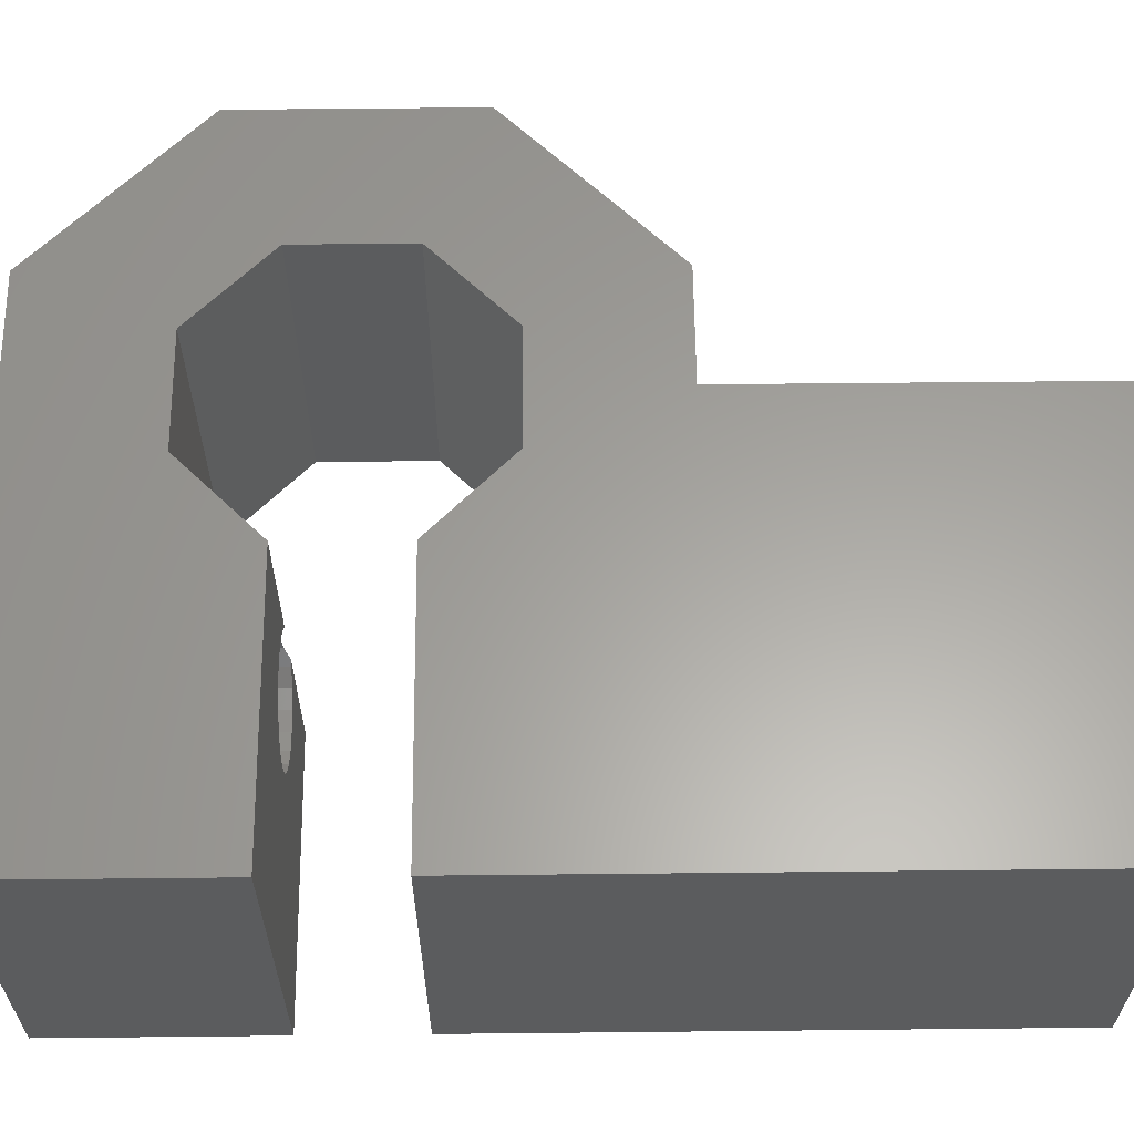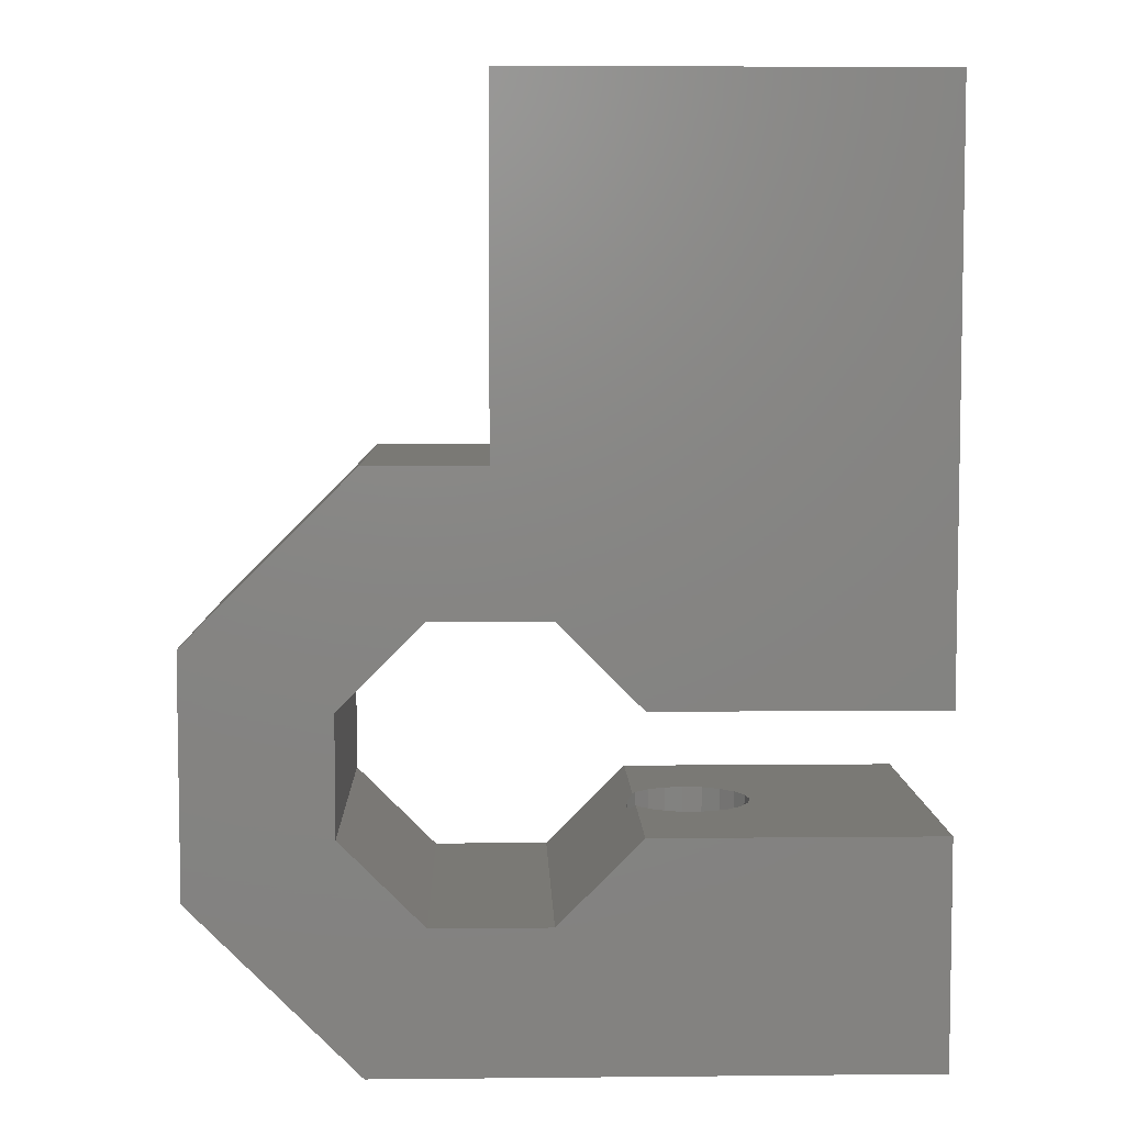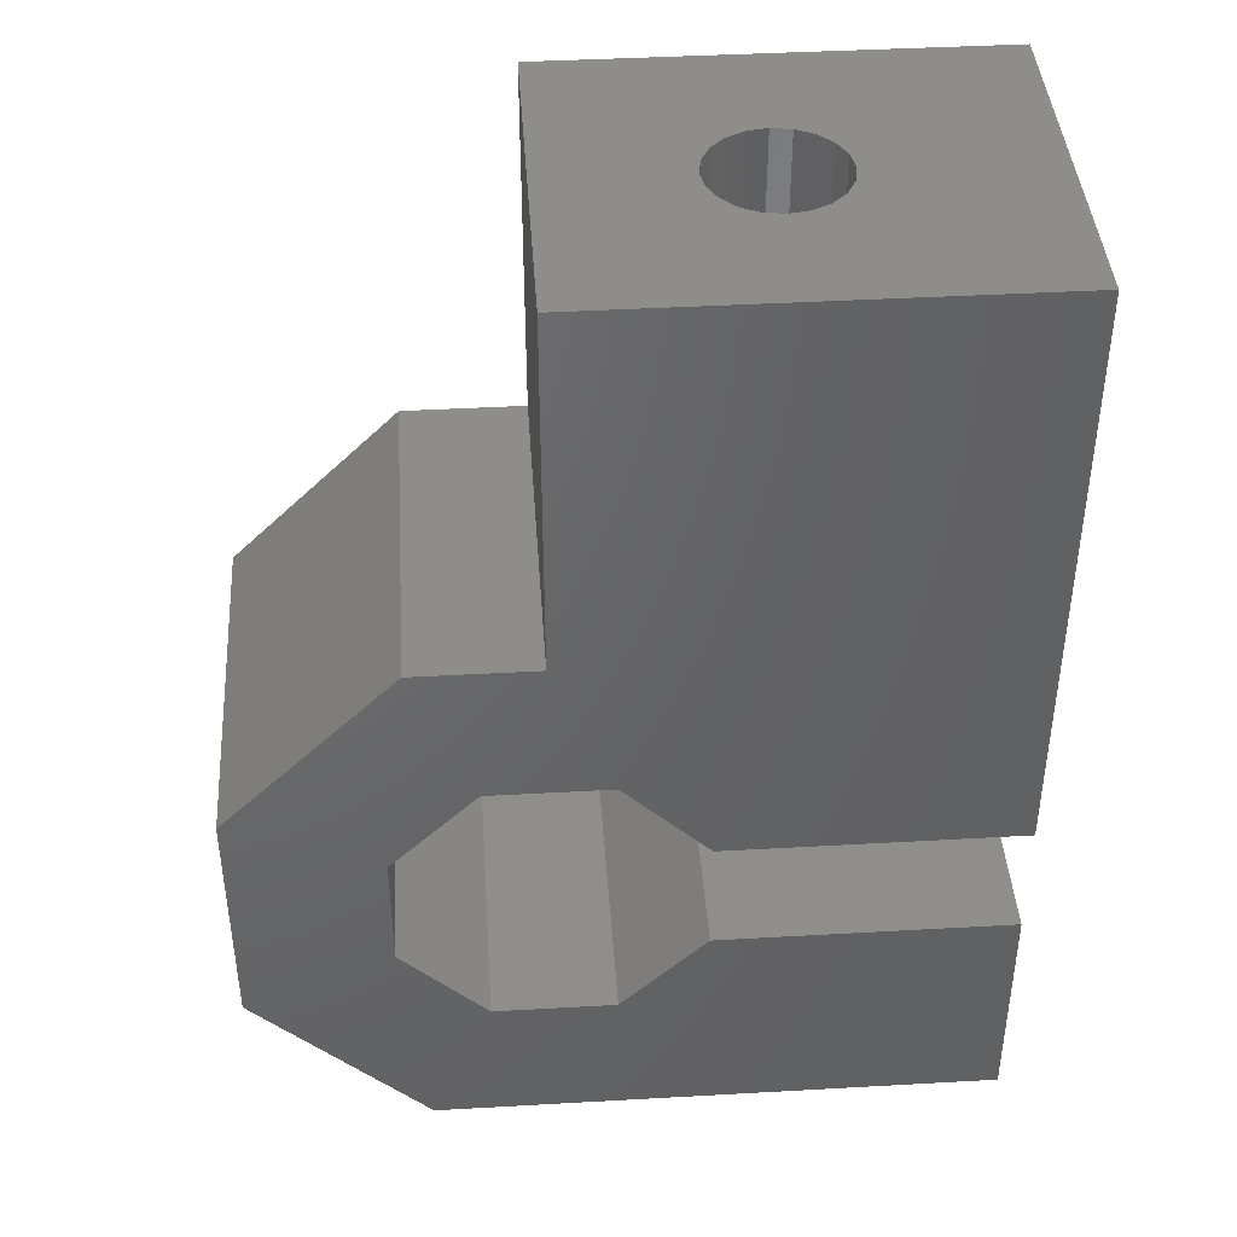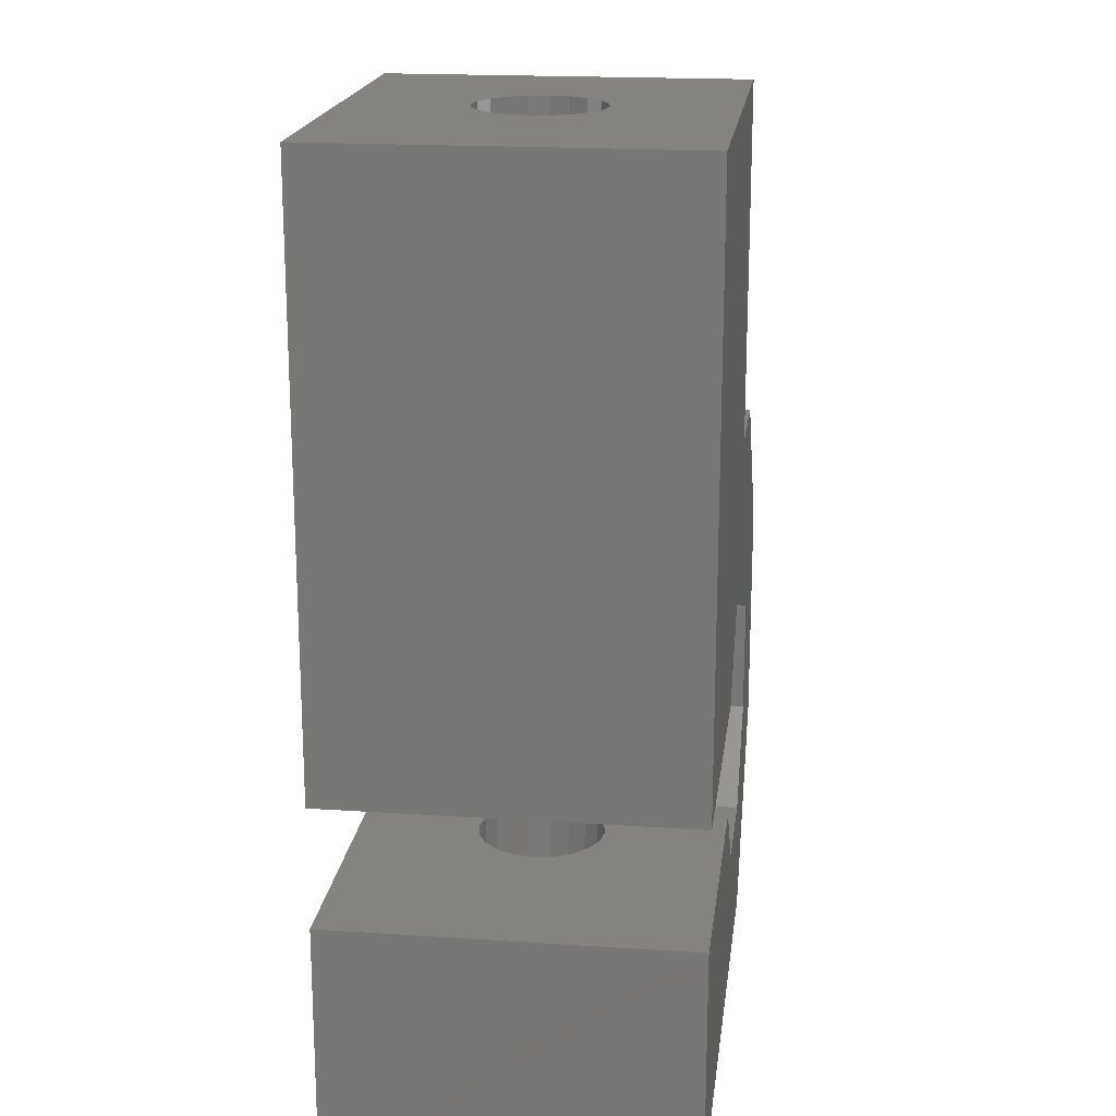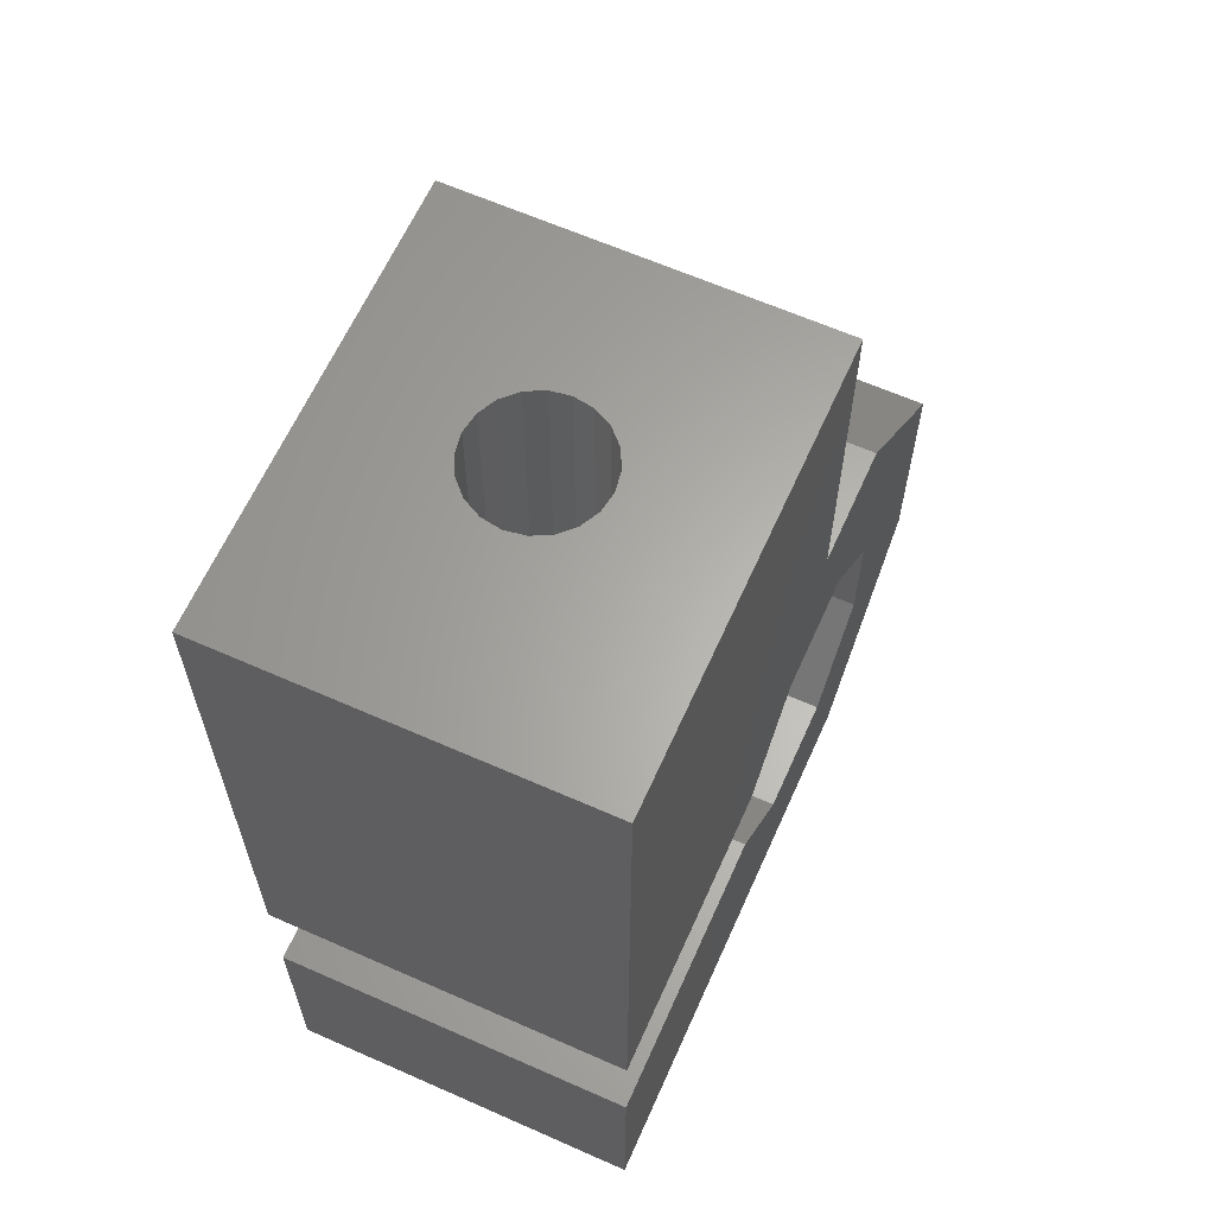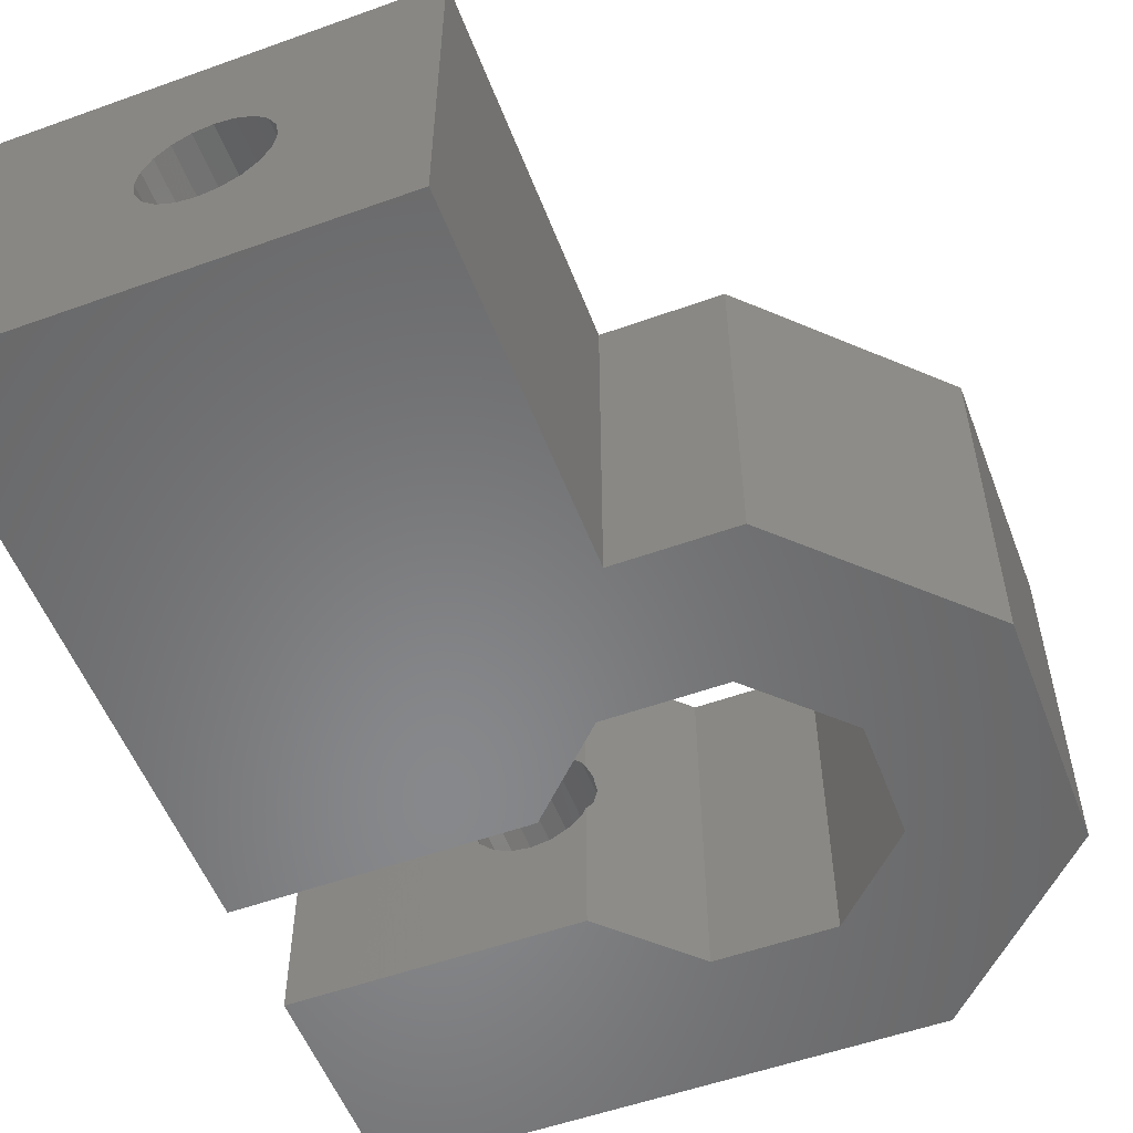
<metadata>
{"format":"stl","ext":"stl","renderer":"f3d","projection":"perspective","resolution":1024,"background":"white","views":[{"elev":61.4,"azim":89.4,"up":"+Z"},{"elev":6.0,"azim":-1.7,"up":"+Y"},{"elev":42.0,"azim":-3.9,"up":"+Y"},{"elev":18.8,"azim":97.2,"up":"+Y"},{"elev":63.3,"azim":114.1,"up":"+Y"},{"elev":-54.6,"azim":-159.2,"up":"+Z"}]}
</metadata>
<code>
# stl→obj: 184 verts, 372 faces
v -8 -3.314 10
v -8 -3.314 0
v -3.314 -8 0
v -3.314 -8 10
v -8 3.314 0
v -3.999 1.657 0
v -3.314 8 0
v -1.657 4 0
v 0 8 0
v 0 18 0
v 12 18 0
v 1.657 3.999 0
v 4 1.657 0
v 12 1.657 0
v 1.657 -4 0
v -1.657 -3.999 0
v -4 -1.657 0
v 12 -1.657 0
v 12 -8 0
v 3.999 -1.657 0
v -8 3.314 10
v -4 -1.657 10
v 12 -1.657 10
v 3.999 -1.657 10
v 12 -8 10
v 1.657 -4 10
v -1.657 -3.999 10
v 0 18 10
v 0 8 10
v 12 18 10
v 4 1.657 10
v 12 1.657 10
v 1.657 3.999 10
v -1.657 4 10
v -3.314 8 10
v -3.999 1.657 10
v 3.768 -8 2
v 7.232 -8 2
v 2.036 -8 5
v 3.768 -8 8
v 7.232 -8 8
v 8.964 -8 5
v 3.999 -1.657 4.178
v 4.099 -1.657 3.982
v 4.482 -1.657 3.599
v 4.965 -1.657 3.353
v 6.035 -1.657 3.353
v 5.5 -1.657 3.268
v 6.518 -1.657 3.599
v 6.901 -1.657 3.982
v 7.147 -1.657 4.465
v 7.232 -1.657 5
v 7.147 -1.657 5.535
v 6.901 -1.657 6.018
v 6.518 -1.657 6.401
v 6.035 -1.657 6.647
v 5.5 -1.657 6.732
v 4.965 -1.657 6.647
v 4.482 -1.657 6.401
v 4.099 -1.657 6.018
v 3.999 -1.657 5.822
v 3.853 -1.803 5.535
v 3.768 -1.888 5
v 3.853 -1.803 4.465
v 3.853 1.804 4.465
v 4 1.657 4.176
v 3.853 1.804 5.535
v 3.768 1.889 5
v 4 1.657 5.824
v 5.5 1.657 3.268
v 6.035 1.657 3.353
v 6.518 1.657 6.401
v 6.901 1.657 6.018
v 4.099 1.657 6.018
v 4.482 1.657 6.401
v 4.965 1.657 6.647
v 6.035 1.657 6.647
v 7.147 1.657 5.535
v 7.232 1.657 5
v 7.147 1.657 4.465
v 6.901 1.657 3.982
v 6.518 1.657 3.599
v 4.965 1.657 3.353
v 4.482 1.657 3.599
v 4.099 1.657 3.982
v 5.5 1.657 6.732
v 6.518 18 6.401
v 3.768 18 5
v 3.853 18 4.465
v 4.099 18 3.982
v 4.482 18 3.599
v 4.965 18 3.353
v 6.035 18 3.353
v 5.5 18 3.268
v 6.518 18 3.599
v 7.147 18 4.465
v 6.901 18 3.982
v 3.853 18 5.535
v 4.099 18 6.018
v 4.482 18 6.401
v 7.232 18 5
v 4.965 18 6.647
v 7.147 18 5.535
v 5.5 18 6.732
v 6.901 18 6.018
v 6.035 18 6.647
v 7.232 -6 2
v 3.768 -6 2
v 2.036 -6 5
v 8.964 -6 5
v 7.232 -6 8
v 3.768 -6 8
v 3.853 -6 5.535
v 4.099 -6 6.018
v 4.482 -6 6.401
v 4.965 -6 6.647
v 5.5 -6 6.732
v 6.035 -6 6.647
v 6.518 -6 6.401
v 6.901 -6 6.018
v 7.147 -6 5.535
v 7.232 -6 5
v 7.147 -6 4.465
v 6.901 -6 3.982
v 6.518 -6 3.599
v 6.035 -6 3.353
v 5.5 -6 3.268
v 4.965 -6 3.353
v 4.482 -6 3.599
v 4.099 -6 3.982
v 3.853 -6 4.465
v 3.768 -6 5
v 3.853 4 5.535
v 4.099 4 6.018
v 3.768 4 5
v 3.853 4 4.465
v 4.099 4 3.982
v 4.482 4 3.599
v 4.965 4 3.353
v 5.5 4 3.268
v 6.035 4 3.353
v 6.518 4 3.599
v 6.901 4 3.982
v 7.147 4 4.465
v 7.232 4 5
v 7.147 4 5.535
v 6.901 4 6.018
v 6.518 4 6.401
v 6.035 4 6.647
v 5.5 4 6.732
v 4.965 4 6.647
v 4.482 4 6.401
v 3.853 8 5.535
v 3.768 8 5
v 3.853 8 4.465
v 4.099 8 6.018
v 4.482 8 6.401
v 4.965 8 6.647
v 5.5 8 6.732
v 6.035 8 6.647
v 6.518 8 6.401
v 6.901 8 6.018
v 7.147 8 5.535
v 7.232 8 5
v 7.147 8 4.465
v 6.901 8 3.982
v 6.518 8 3.599
v 6.035 8 3.353
v 5.5 8 3.268
v 4.965 8 3.353
v 4.482 8 3.599
v 4.099 8 3.982
v 7.232 4 8
v 8.964 4 5
v 3.768 4 8
v 7.232 4 2
v 3.768 4 2
v 2.036 4 5
v 3.768 8 2
v 7.232 8 2
v 8.964 8 5
v 7.232 8 8
v 3.768 8 8
v 2.036 8 5
f 1 2 3
f 4 1 3
f 2 5 3
f 6 5 7
f 8 7 9
f 9 10 11
f 8 9 12
f 13 11 14
f 15 3 16
f 9 11 12
f 6 7 8
f 17 5 6
f 16 3 17
f 3 5 17
f 18 3 15
f 3 18 19
f 12 11 13
f 18 15 20
f 2 1 5
f 5 1 21
f 21 1 4
f 22 21 4
f 23 24 25
f 25 26 4
f 26 27 4
f 28 29 30
f 27 22 4
f 31 32 33
f 29 21 34
f 29 35 21
f 30 34 33
f 30 33 32
f 30 29 34
f 36 34 21
f 24 26 25
f 22 36 21
f 37 3 19
f 38 37 19
f 4 3 37
f 4 37 39
f 25 4 40
f 25 41 19
f 25 40 41
f 41 42 19
f 39 40 4
f 42 38 19
f 25 19 18
f 23 25 18
f 20 43 44
f 20 44 45
f 20 45 46
f 20 46 18
f 47 18 48
f 18 47 49
f 49 50 18
f 50 51 18
f 51 52 18
f 52 53 18
f 53 54 18
f 54 24 18
f 55 24 54
f 56 24 55
f 57 24 56
f 58 24 57
f 59 24 58
f 60 61 24
f 60 24 59
f 18 24 23
f 48 18 46
f 15 26 20
f 61 26 24
f 62 26 61
f 63 26 62
f 20 26 63
f 20 63 64
f 43 20 64
f 16 27 15
f 15 27 26
f 17 22 16
f 16 22 27
f 22 17 6
f 36 22 6
f 36 6 8
f 34 36 8
f 34 8 12
f 33 34 12
f 33 12 13
f 65 33 13
f 66 65 13
f 67 33 68
f 69 33 67
f 31 33 69
f 65 68 33
f 70 13 14
f 71 70 14
f 72 73 32
f 31 69 74
f 31 74 75
f 31 76 32
f 31 75 76
f 77 72 32
f 32 73 14
f 73 78 14
f 78 79 14
f 79 80 14
f 80 81 14
f 81 82 14
f 82 71 14
f 83 13 70
f 84 13 83
f 85 13 84
f 66 13 85
f 76 86 32
f 86 77 32
f 32 14 11
f 30 32 11
f 87 28 30
f 10 28 88
f 10 88 89
f 10 89 90
f 10 90 91
f 10 91 92
f 10 92 11
f 93 11 94
f 95 11 93
f 96 11 97
f 98 28 99
f 95 97 11
f 99 28 100
f 11 96 30
f 96 101 30
f 100 28 102
f 101 103 30
f 102 28 104
f 103 105 30
f 106 28 87
f 105 87 30
f 104 28 106
f 88 28 98
f 94 11 92
f 9 29 10
f 10 29 28
f 7 35 9
f 9 35 29
f 5 21 7
f 7 21 35
f 38 107 108
f 37 38 108
f 37 108 109
f 39 37 109
f 110 107 42
f 42 107 38
f 110 42 111
f 111 42 41
f 111 41 112
f 112 41 40
f 109 112 40
f 39 109 40
f 62 61 60
f 113 62 114
f 114 62 60
f 60 59 115
f 114 60 115
f 58 116 59
f 59 116 115
f 57 117 58
f 58 117 116
f 56 118 57
f 57 118 117
f 55 119 56
f 56 119 118
f 54 120 55
f 55 120 119
f 53 121 54
f 54 121 120
f 52 122 53
f 53 122 121
f 52 51 122
f 122 51 123
f 51 50 123
f 123 50 124
f 50 49 124
f 124 49 125
f 125 49 47
f 126 125 47
f 126 47 48
f 127 126 48
f 127 48 46
f 128 127 46
f 128 46 45
f 129 128 45
f 129 45 44
f 130 129 44
f 130 44 43
f 131 130 64
f 64 130 43
f 131 64 63
f 132 131 63
f 63 62 113
f 132 63 113
f 133 134 74
f 67 133 69
f 69 133 74
f 135 133 67
f 68 135 67
f 65 136 135
f 68 65 135
f 66 85 137
f 65 66 136
f 136 66 137
f 84 138 137
f 85 84 137
f 83 139 138
f 84 83 138
f 70 140 139
f 83 70 139
f 71 141 140
f 70 71 140
f 82 142 141
f 71 82 141
f 143 142 81
f 81 142 82
f 144 143 80
f 80 143 81
f 145 144 79
f 79 144 80
f 145 79 146
f 146 79 78
f 146 78 147
f 147 78 73
f 147 73 148
f 148 73 72
f 148 72 149
f 149 72 77
f 149 77 150
f 150 77 86
f 150 86 151
f 151 86 76
f 151 76 152
f 152 76 75
f 134 152 75
f 74 134 75
f 88 98 153
f 154 88 153
f 155 89 88
f 154 155 88
f 98 99 156
f 153 98 156
f 99 100 157
f 156 99 157
f 102 158 100
f 100 158 157
f 104 159 102
f 102 159 158
f 106 160 104
f 104 160 159
f 87 161 106
f 106 161 160
f 105 162 87
f 87 162 161
f 103 163 105
f 105 163 162
f 101 164 103
f 103 164 163
f 101 96 164
f 164 96 165
f 96 97 165
f 165 97 166
f 97 95 166
f 166 95 167
f 167 95 93
f 168 167 93
f 168 93 94
f 169 168 94
f 169 94 92
f 170 169 92
f 170 92 91
f 171 170 91
f 171 91 90
f 172 171 90
f 172 90 89
f 155 172 89
f 108 107 110
f 125 108 110
f 118 119 111
f 112 132 113
f 126 127 108
f 112 113 114
f 112 115 111
f 112 114 115
f 115 116 111
f 129 130 108
f 117 118 111
f 111 119 110
f 119 120 110
f 120 121 110
f 121 122 110
f 122 123 110
f 123 124 110
f 124 125 110
f 126 108 125
f 127 128 108
f 131 132 108
f 131 108 130
f 109 132 112
f 109 108 132
f 116 117 111
f 128 129 108
f 173 174 175
f 142 174 176
f 142 176 141
f 135 177 178
f 136 177 135
f 175 135 178
f 137 177 136
f 138 177 137
f 176 177 138
f 176 138 139
f 141 176 140
f 143 174 142
f 150 175 149
f 144 174 143
f 145 174 144
f 146 174 145
f 147 174 146
f 148 174 147
f 175 174 148
f 175 148 149
f 151 175 150
f 152 175 151
f 175 152 134
f 175 134 133
f 175 133 135
f 140 176 139
f 179 180 181
f 167 179 181
f 160 161 182
f 183 154 153
f 168 169 179
f 183 153 156
f 183 157 182
f 183 156 157
f 157 158 182
f 171 172 179
f 159 160 182
f 182 161 181
f 161 162 181
f 162 163 181
f 163 164 181
f 164 165 181
f 165 166 181
f 166 167 181
f 168 179 167
f 169 170 179
f 155 154 179
f 155 179 172
f 184 154 183
f 184 179 154
f 158 159 182
f 170 171 179
f 182 173 183
f 183 173 175
f 184 183 175
f 178 184 175
f 177 179 184
f 178 177 184
f 176 180 179
f 177 176 179
f 181 180 174
f 174 180 176
f 181 174 182
f 182 174 173

</code>
